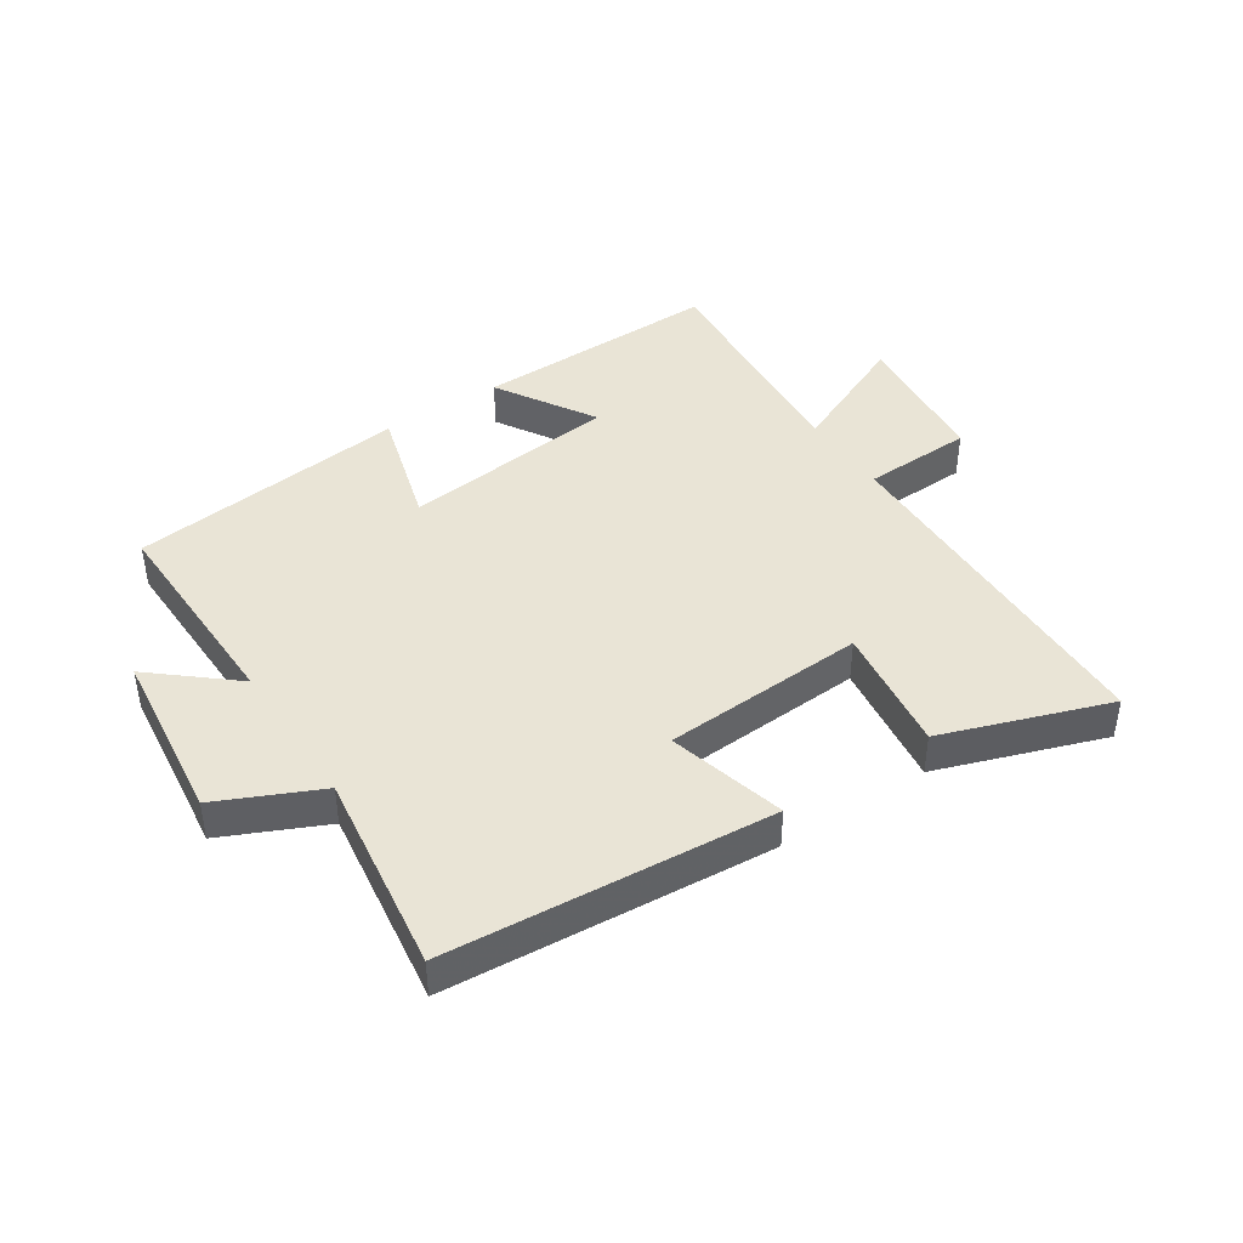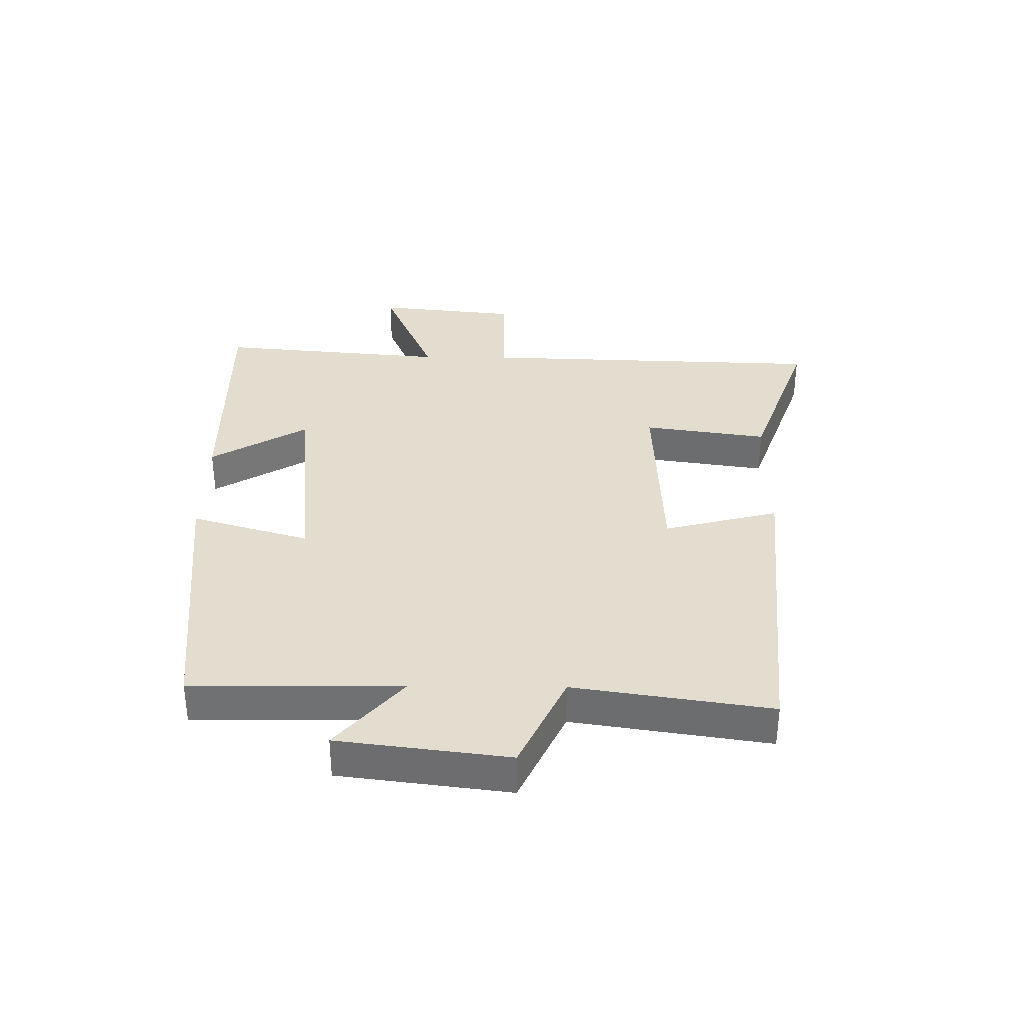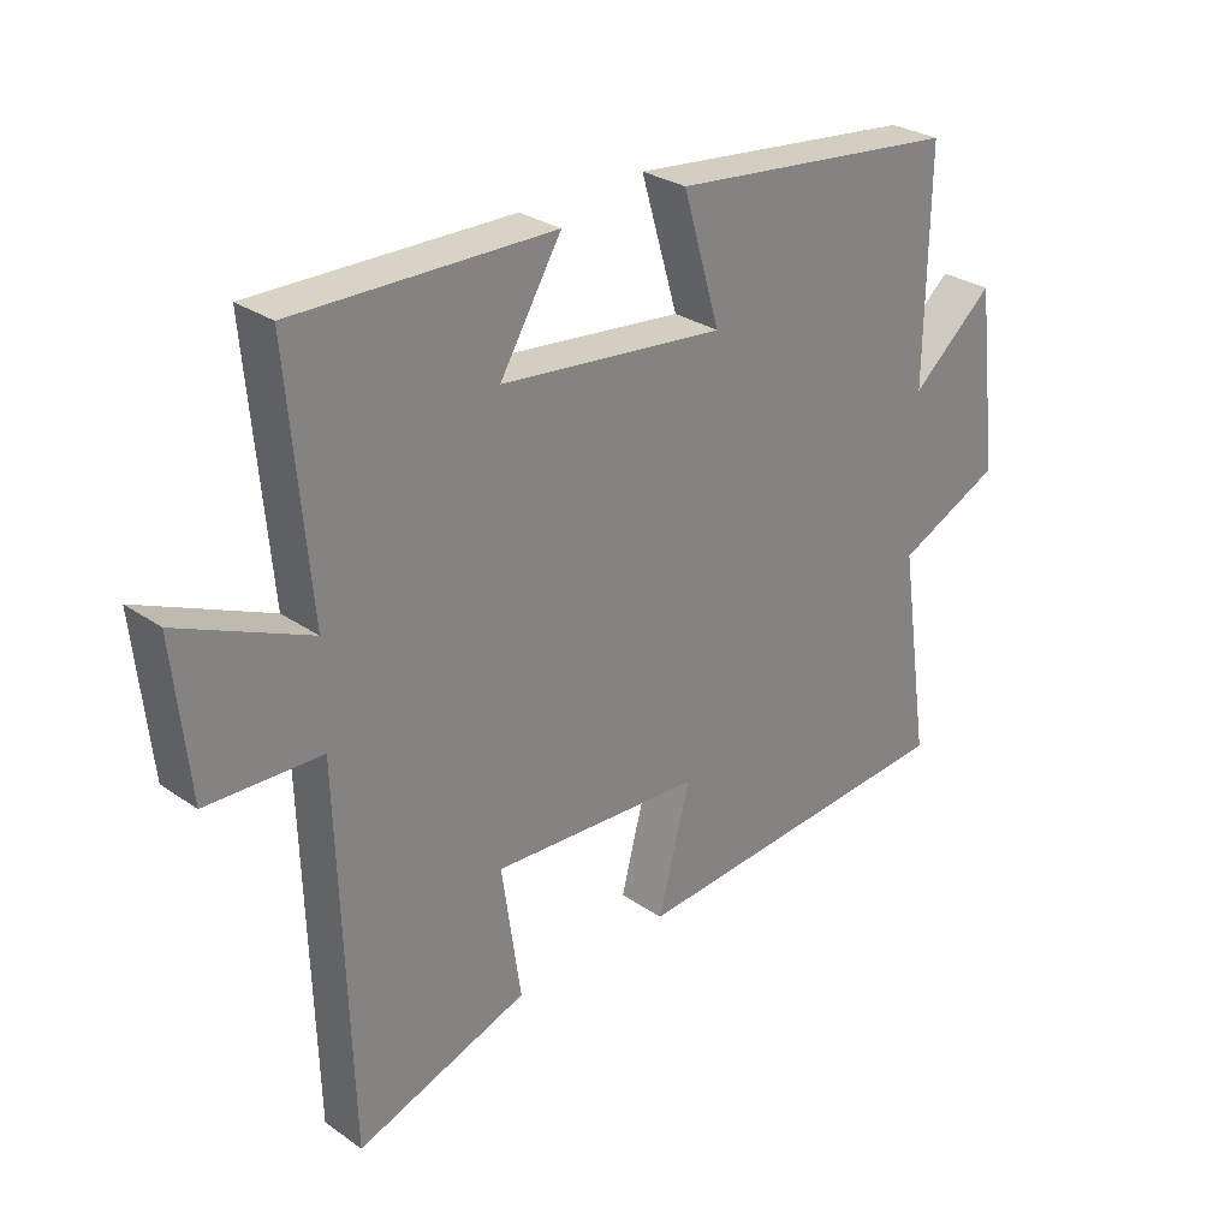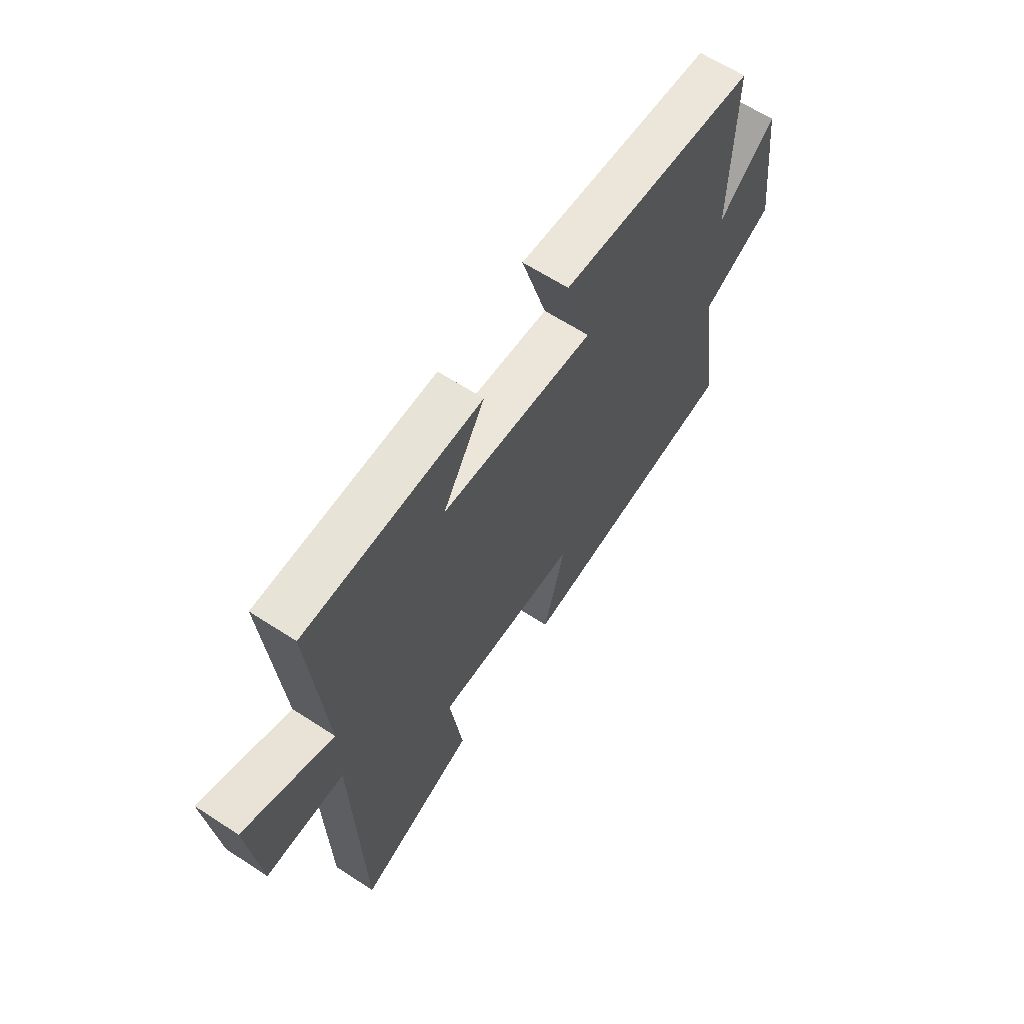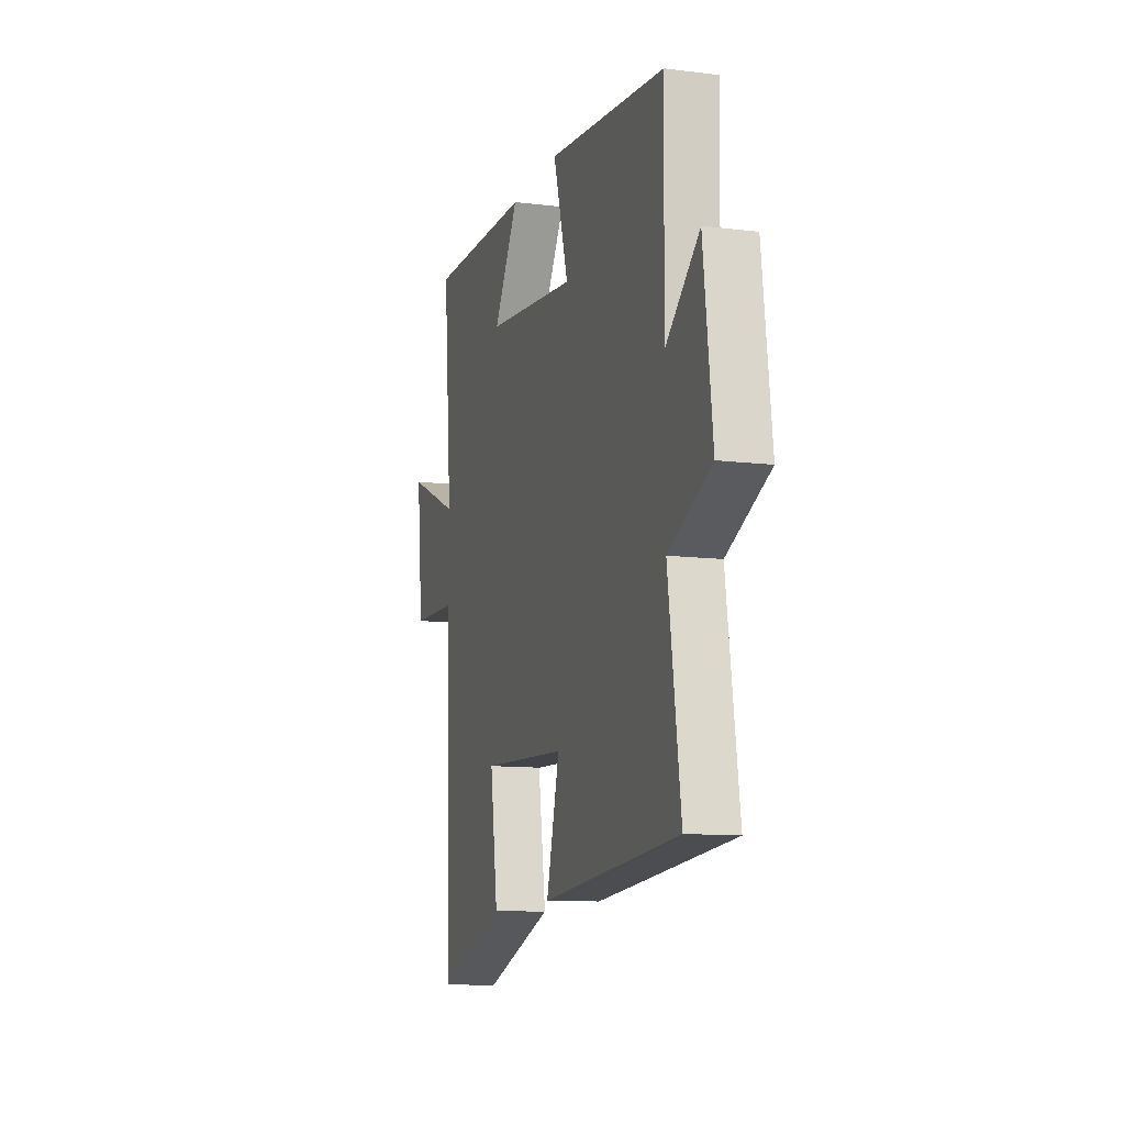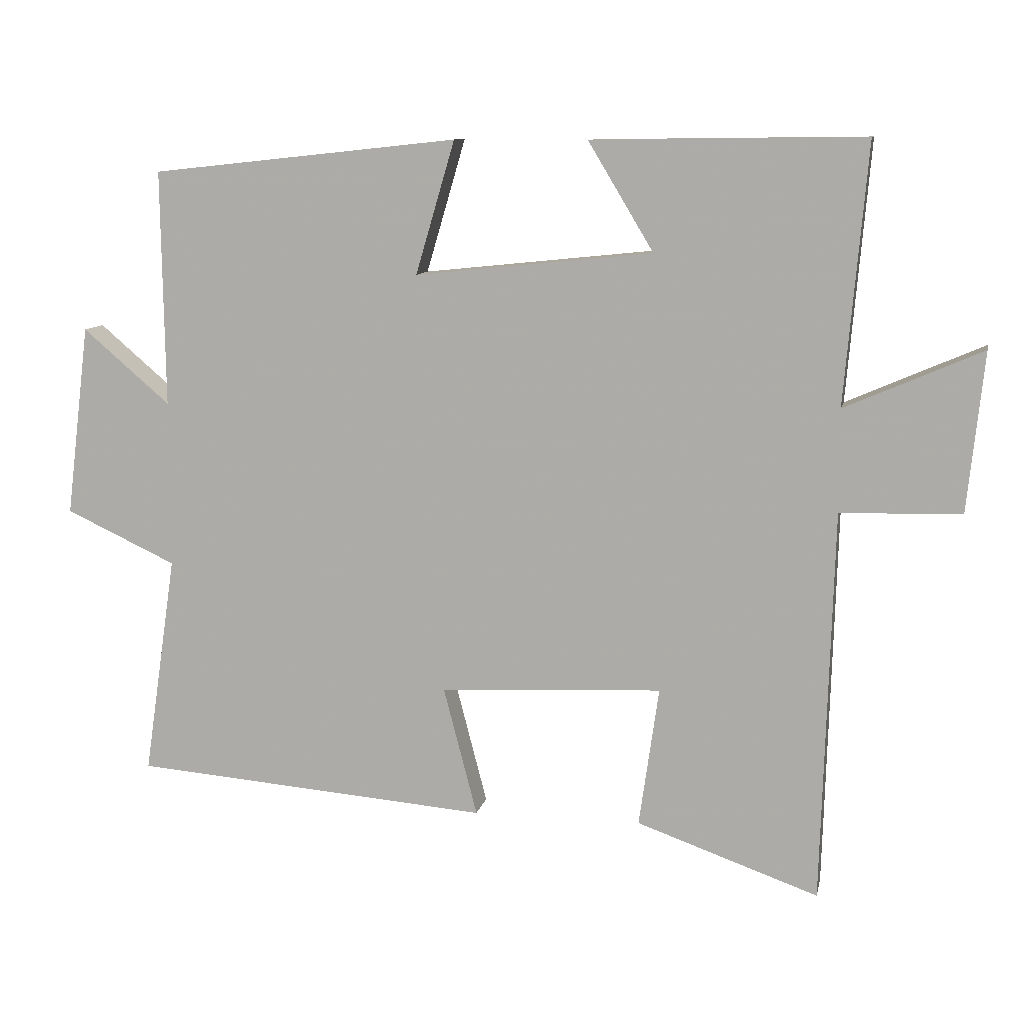
<metadata>
{"format":"obj","ext":"obj","renderer":"f3d","projection":"perspective","resolution":1024,"background":"white","views":[{"elev":42.7,"azim":146.3,"up":"+Y"},{"elev":34.8,"azim":90.8,"up":"+Y"},{"elev":28.7,"azim":-44.0,"up":"+Z"},{"elev":63.2,"azim":-56.6,"up":"+Z"},{"elev":-11.1,"azim":73.0,"up":"+Z"},{"elev":10.1,"azim":-168.5,"up":"+Z"}]}
</metadata>
<code>
v 0.547 0.07 -0.457
v 0.028 0.07 -0.5
v 0.077 0.07 -0.312
v -0.247 0.07 -0.296
v -0.218 0.07 -0.5
v -0.483 0.07 -0.594
v -0.5 0.07 -0.023
v -0.676 0.07 -0.018
v -0.7 0.07 0.214
v -0.5 0.07 0.127
v -0.533 0.07 0.505
v -0.136 0.07 0.5
v -0.231 0.07 0.342
v 0.115 0.07 0.306
v 0.058 0.07 0.5
v 0.505 0.07 0.452
v 0.5 0.07 0.108
v 0.627 0.07 0.217
v 0.661 0.07 -0.061
v 0.5 0.07 -0.136
v 0.547 0 -0.457
v 0.028 0 -0.5
v 0.077 0 -0.312
v -0.247 0 -0.296
v -0.218 0 -0.5
v -0.483 0 -0.594
v -0.5 0 -0.023
v -0.676 0 -0.018
v -0.7 0 0.214
v -0.5 0 0.127
v -0.533 0 0.505
v -0.136 0 0.5
v -0.231 0 0.342
v 0.115 0 0.306
v 0.058 0 0.5
v 0.505 0 0.452
v 0.5 0 0.108
v 0.627 0 0.217
v 0.661 0 -0.061
v 0.5 0 -0.136
f 17 18 19 20
f 14 15 16 17
f 13 14 17 20
f 10 11 12 13
f 10 13 20 1
f 7 8 9 10
f 6 7 10
f 5 6 10
f 4 5 10
f 3 4 10
f 1 2 3
f 1 3 10
f 40 39 38 37
f 37 36 35 34
f 40 37 34 33
f 33 32 31 30
f 21 40 33 30
f 30 29 28 27
f 30 27 26
f 30 26 25
f 30 25 24
f 30 24 23
f 23 22 21
f 30 23 21
f 1 21 22 2
f 2 22 23 3
f 3 23 24 4
f 4 24 25 5
f 5 25 26 6
f 6 26 27 7
f 7 27 28 8
f 8 28 29 9
f 9 29 30 10
f 10 30 31 11
f 11 31 32 12
f 12 32 33 13
f 13 33 34 14
f 14 34 35 15
f 15 35 36 16
f 16 36 37 17
f 17 37 38 18
f 18 38 39 19
f 19 39 40 20
f 20 40 21 1

</code>
